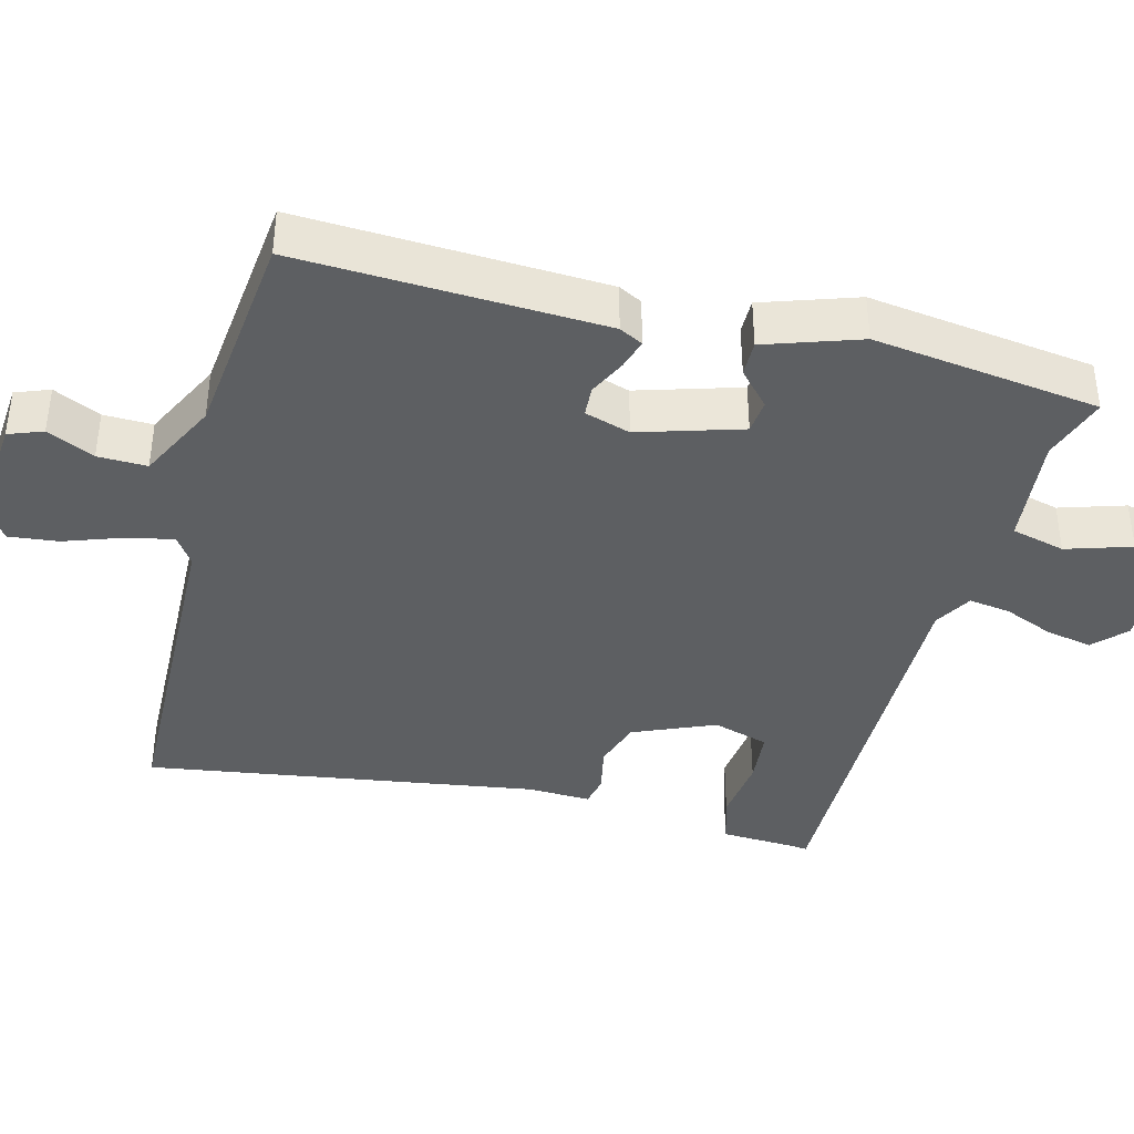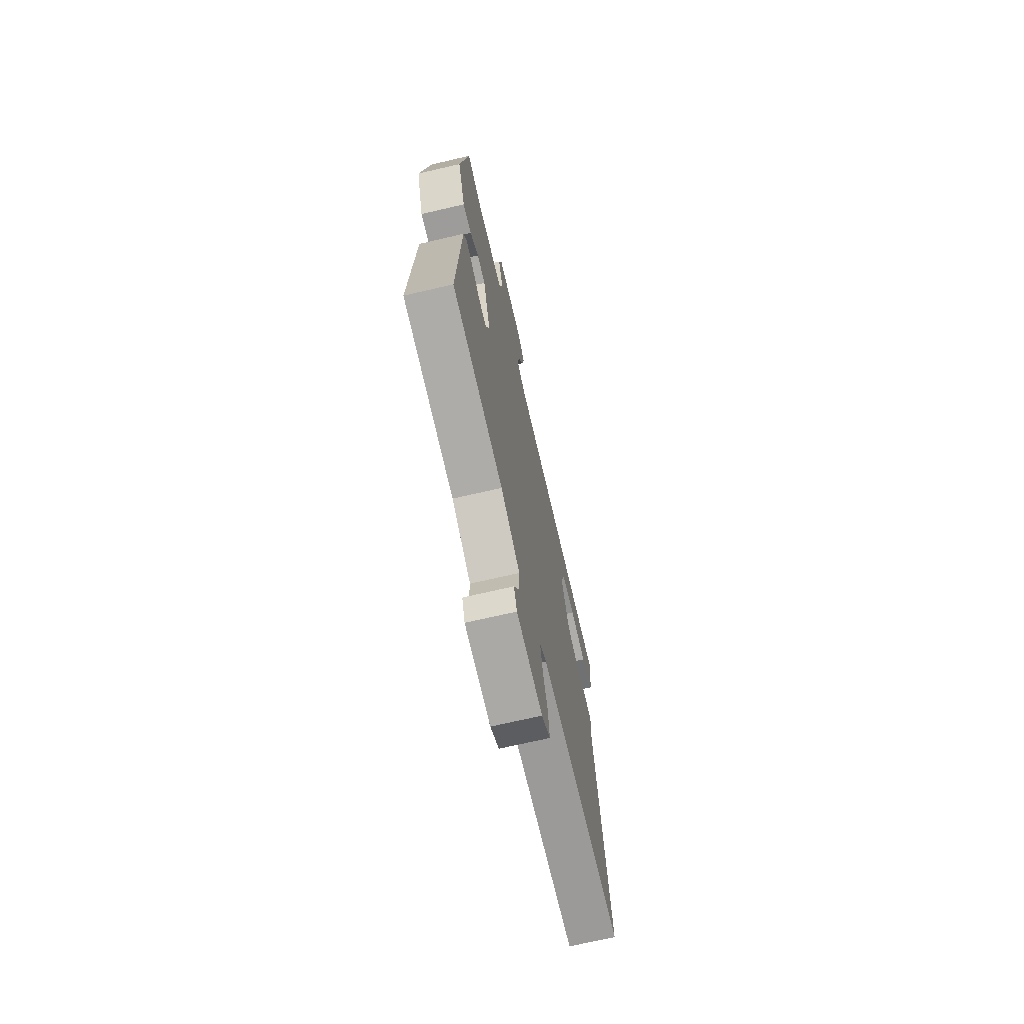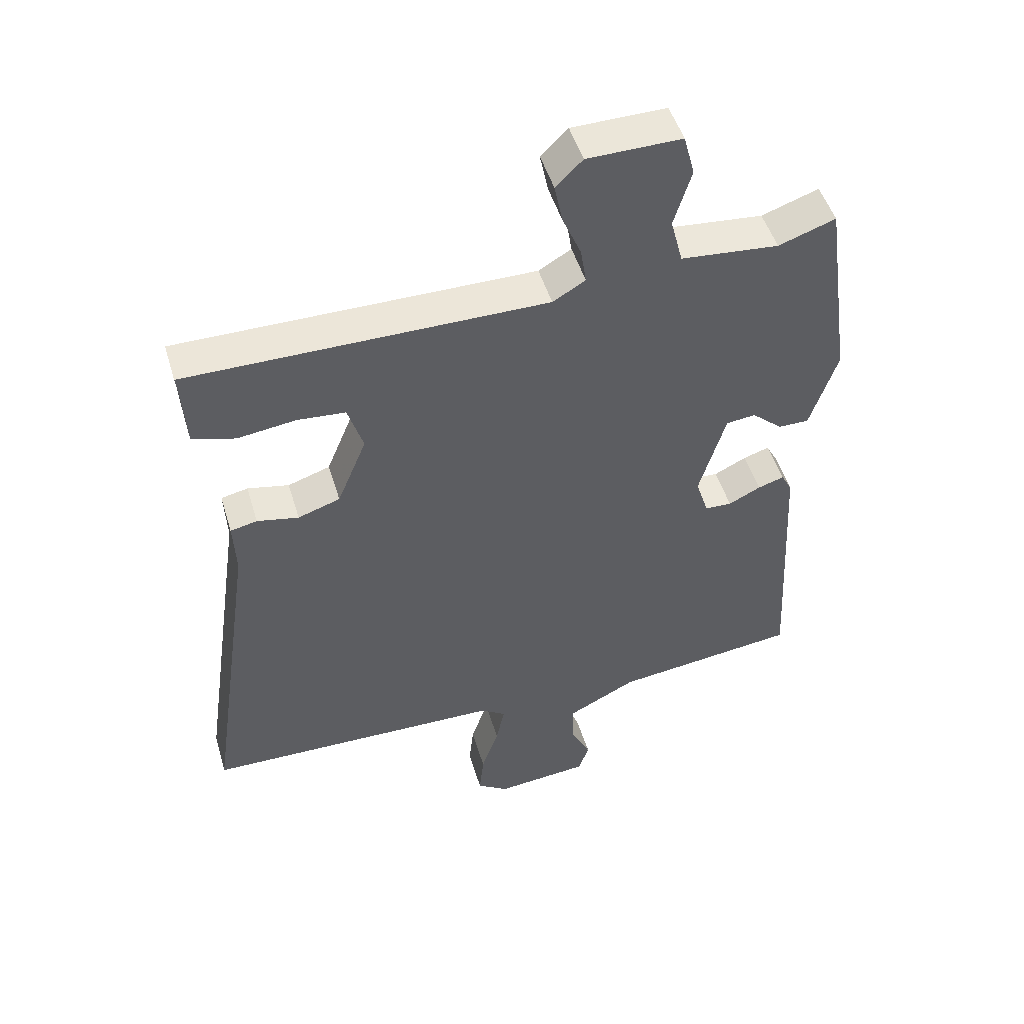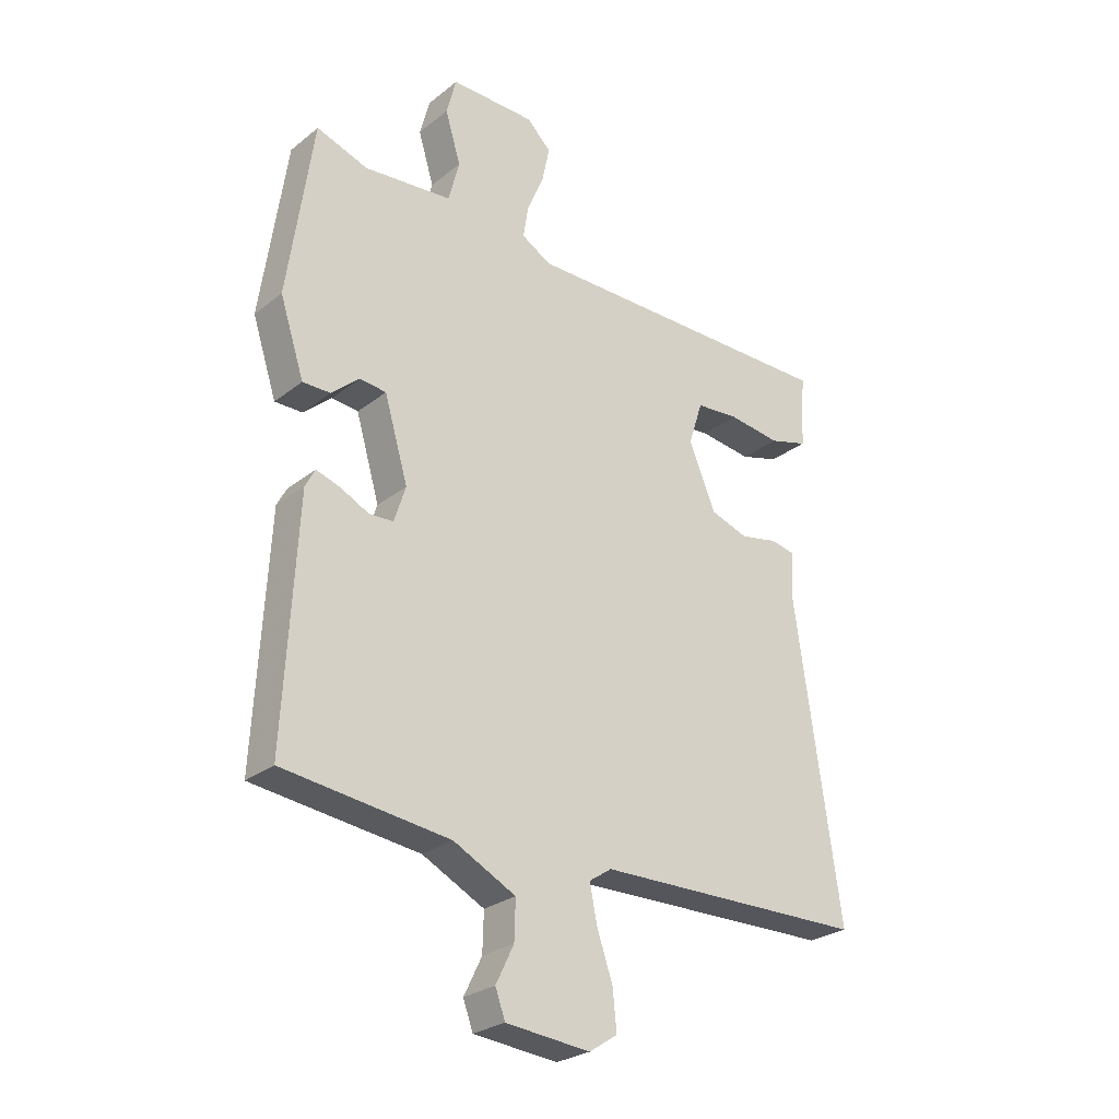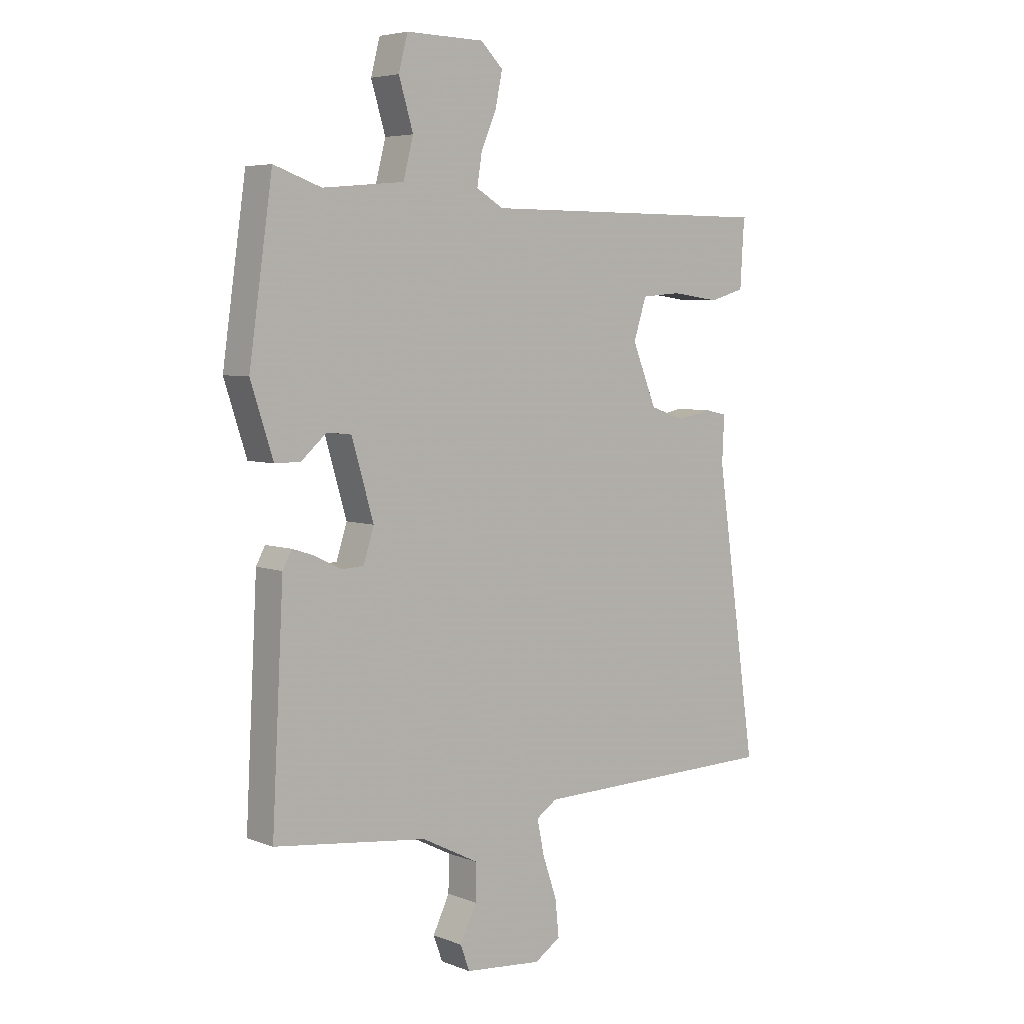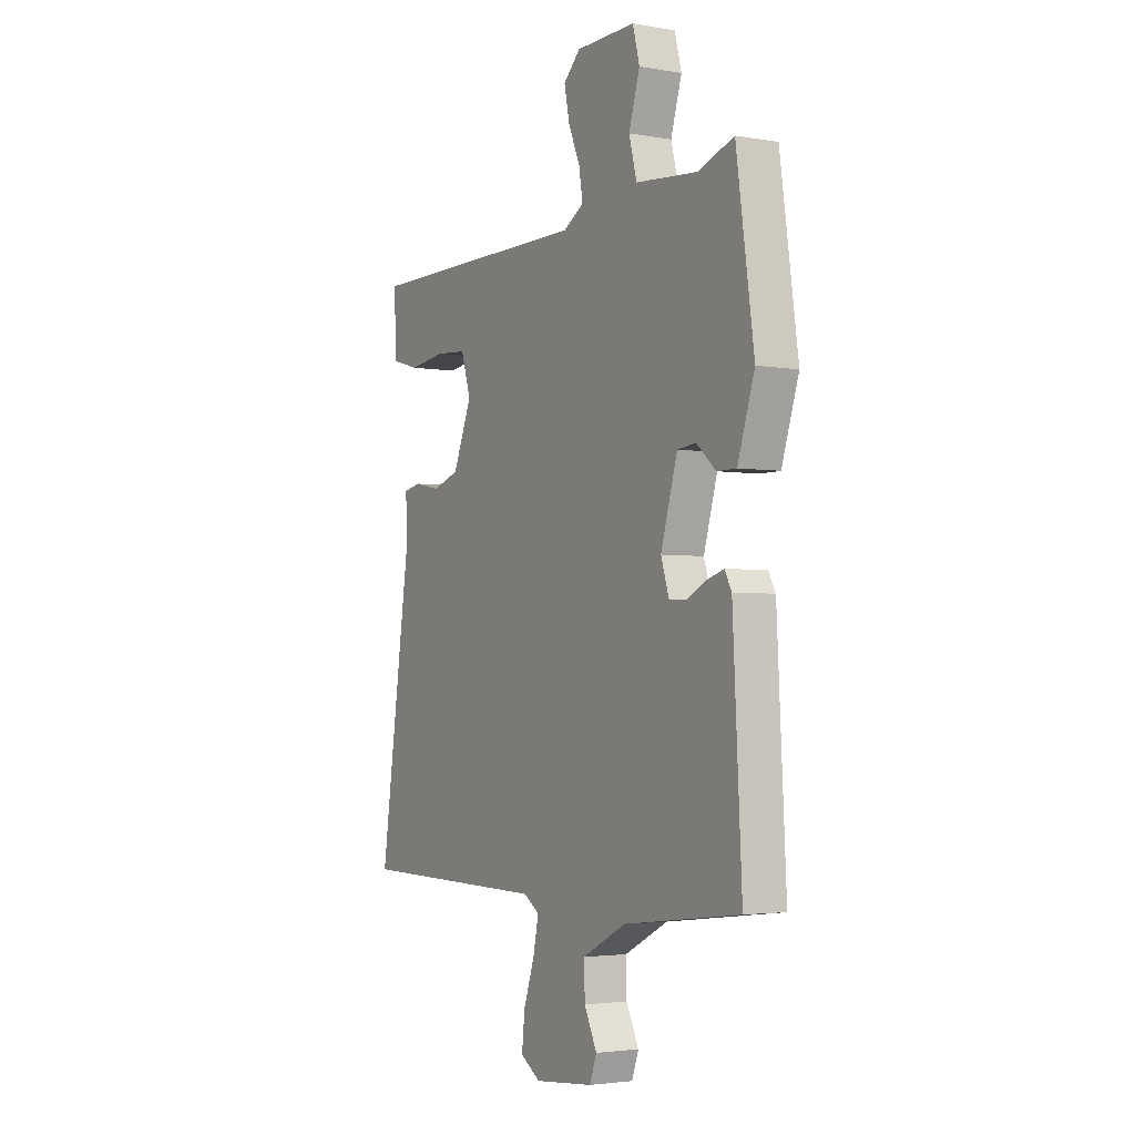
<metadata>
{"format":"obj","ext":"obj","renderer":"f3d","projection":"perspective","resolution":1024,"background":"white","views":[{"elev":-39.6,"azim":-104.0,"up":"+Y"},{"elev":-70.3,"azim":-76.9,"up":"+Z"},{"elev":49.1,"azim":163.5,"up":"+Z"},{"elev":-26.8,"azim":-39.5,"up":"+Z"},{"elev":5.4,"azim":-40.7,"up":"+Z"},{"elev":-3.1,"azim":-120.5,"up":"+Z"}]}
</metadata>
<code>
v 0.533 0.07 0.461
v 0.53 0.07 0.436
v 0.524 0.07 0.335
v 0.457 0.07 0.316
v 0.366 0.07 0.328
v 0.291 0.07 0.322
v 0.267 0.07 0.246
v 0.313 0.07 0.134
v 0.379 0.07 0.112
v 0.444 0.07 0.125
v 0.486 0.07 0.116
v 0.482 0.07 0.03
v 0.559 0.07 -0.505
v 0.089 0.07 -0.513
v 0.05 0.07 -0.539
v 0.063 0.07 -0.603
v 0.09 0.07 -0.682
v 0.097 0.07 -0.75
v 0.048 0.07 -0.782
v -0.098 0.07 -0.768
v -0.115 0.07 -0.721
v -0.084 0.07 -0.657
v -0.082 0.07 -0.59
v -0.19 0.07 -0.535
v -0.478 0.07 -0.5
v -0.456 0.07 -0.086
v -0.439 0.07 -0.054
v -0.398 0.07 -0.067
v -0.348 0.07 -0.092
v -0.306 0.07 -0.09
v -0.286 0.07 -0.028
v -0.327 0.07 0.112
v -0.373 0.07 0.117
v -0.421 0.07 0.075
v -0.469 0.07 0.075
v -0.511 0.07 0.204
v -0.467 0.07 0.512
v -0.378 0.07 0.481
v -0.225 0.07 0.495
v -0.206 0.07 0.568
v -0.233 0.07 0.657
v -0.216 0.07 0.722
v -0.069 0.07 0.72
v -0.027 0.07 0.679
v -0.04 0.07 0.616
v -0.069 0.07 0.548
v -0.078 0.07 0.491
v -0.027 0.07 0.461
v 0.533 0 0.461
v 0.53 0 0.436
v 0.524 0 0.335
v 0.457 0 0.316
v 0.366 0 0.328
v 0.291 0 0.322
v 0.267 0 0.246
v 0.313 0 0.134
v 0.379 0 0.112
v 0.444 0 0.125
v 0.486 0 0.116
v 0.482 0 0.03
v 0.559 0 -0.505
v 0.089 0 -0.513
v 0.05 0 -0.539
v 0.063 0 -0.603
v 0.09 0 -0.682
v 0.097 0 -0.75
v 0.048 0 -0.782
v -0.098 0 -0.768
v -0.115 0 -0.721
v -0.084 0 -0.657
v -0.082 0 -0.59
v -0.19 0 -0.535
v -0.478 0 -0.5
v -0.456 0 -0.086
v -0.439 0 -0.054
v -0.398 0 -0.067
v -0.348 0 -0.092
v -0.306 0 -0.09
v -0.286 0 -0.028
v -0.327 0 0.112
v -0.373 0 0.117
v -0.421 0 0.075
v -0.469 0 0.075
v -0.511 0 0.204
v -0.467 0 0.512
v -0.378 0 0.481
v -0.225 0 0.495
v -0.206 0 0.568
v -0.233 0 0.657
v -0.216 0 0.722
v -0.069 0 0.72
v -0.027 0 0.679
v -0.04 0 0.616
v -0.069 0 0.548
v -0.078 0 0.491
v -0.027 0 0.461
f 44 45 46
f 43 44 46
f 42 43 46
f 41 42 46
f 40 41 46
f 39 40 46 47
f 38 39 47 48
f 36 37 38
f 35 36 38
f 34 35 38
f 33 34 38
f 32 33 38 48
f 27 28 29
f 26 27 29
f 25 26 29
f 24 25 29
f 23 24 29 30
f 20 21 22
f 19 20 22
f 18 19 22
f 17 18 22
f 16 17 22
f 15 16 22 23
f 23 30 31
f 15 23 31
f 14 15 31
f 9 10 11 12
f 14 31 32
f 13 14 32
f 12 13 32
f 9 12 32
f 8 9 32
f 2 3 4 5
f 2 5 6
f 1 2 6
f 48 1 6
f 7 8 32 48
f 6 7 48
f 94 93 92
f 94 92 91
f 94 91 90
f 94 90 89
f 94 89 88
f 95 94 88 87
f 96 95 87 86
f 86 85 84
f 86 84 83
f 86 83 82
f 86 82 81
f 96 86 81 80
f 77 76 75
f 77 75 74
f 77 74 73
f 77 73 72
f 78 77 72 71
f 70 69 68
f 70 68 67
f 70 67 66
f 70 66 65
f 70 65 64
f 71 70 64 63
f 79 78 71
f 79 71 63
f 79 63 62
f 60 59 58 57
f 80 79 62
f 80 62 61
f 80 61 60
f 80 60 57
f 80 57 56
f 53 52 51 50
f 54 53 50
f 54 50 49
f 54 49 96
f 96 80 56 55
f 96 55 54
f 1 49 50 2
f 2 50 51 3
f 3 51 52 4
f 4 52 53 5
f 5 53 54 6
f 6 54 55 7
f 7 55 56 8
f 8 56 57 9
f 9 57 58 10
f 10 58 59 11
f 11 59 60 12
f 12 60 61 13
f 13 61 62 14
f 14 62 63 15
f 15 63 64 16
f 16 64 65 17
f 17 65 66 18
f 18 66 67 19
f 19 67 68 20
f 20 68 69 21
f 21 69 70 22
f 22 70 71 23
f 23 71 72 24
f 24 72 73 25
f 25 73 74 26
f 26 74 75 27
f 27 75 76 28
f 28 76 77 29
f 29 77 78 30
f 30 78 79 31
f 31 79 80 32
f 32 80 81 33
f 33 81 82 34
f 34 82 83 35
f 35 83 84 36
f 36 84 85 37
f 37 85 86 38
f 38 86 87 39
f 39 87 88 40
f 40 88 89 41
f 41 89 90 42
f 42 90 91 43
f 43 91 92 44
f 44 92 93 45
f 45 93 94 46
f 46 94 95 47
f 47 95 96 48
f 48 96 49 1

</code>
